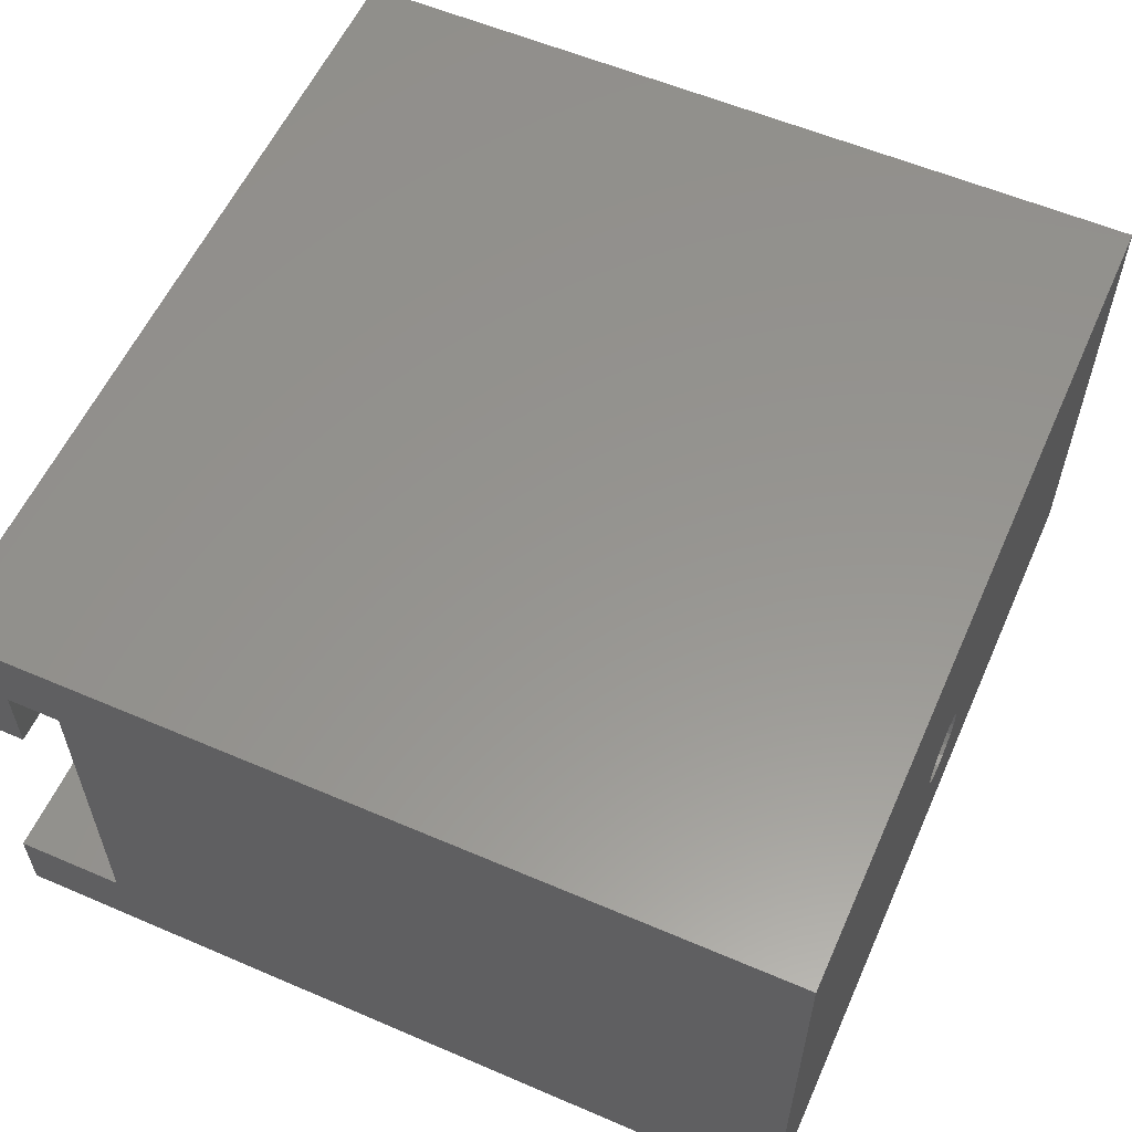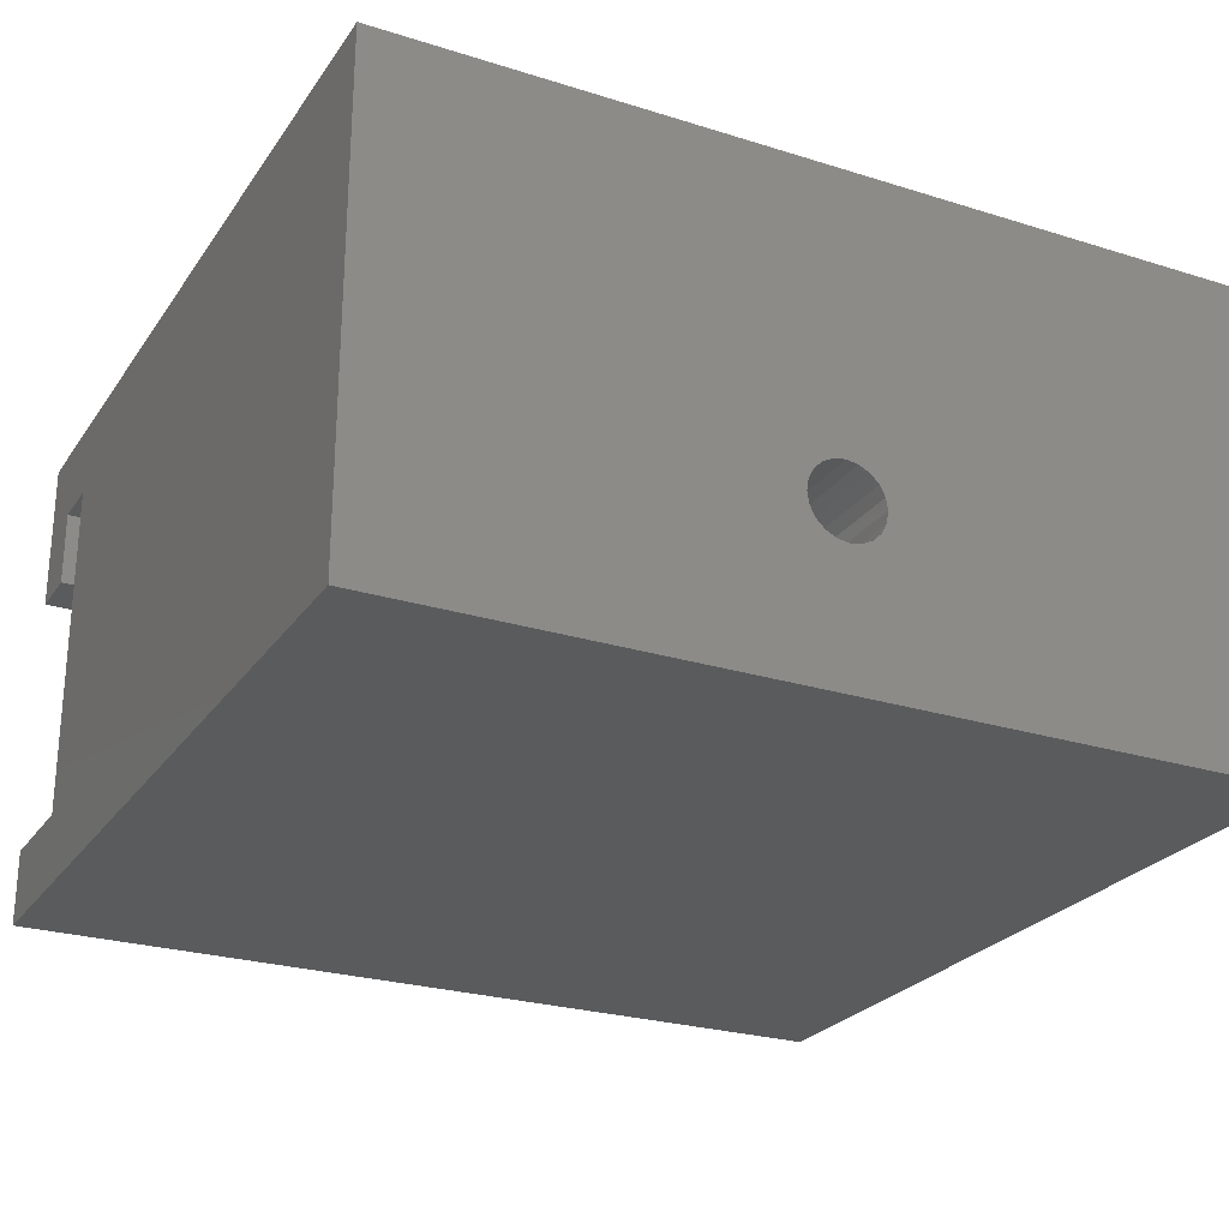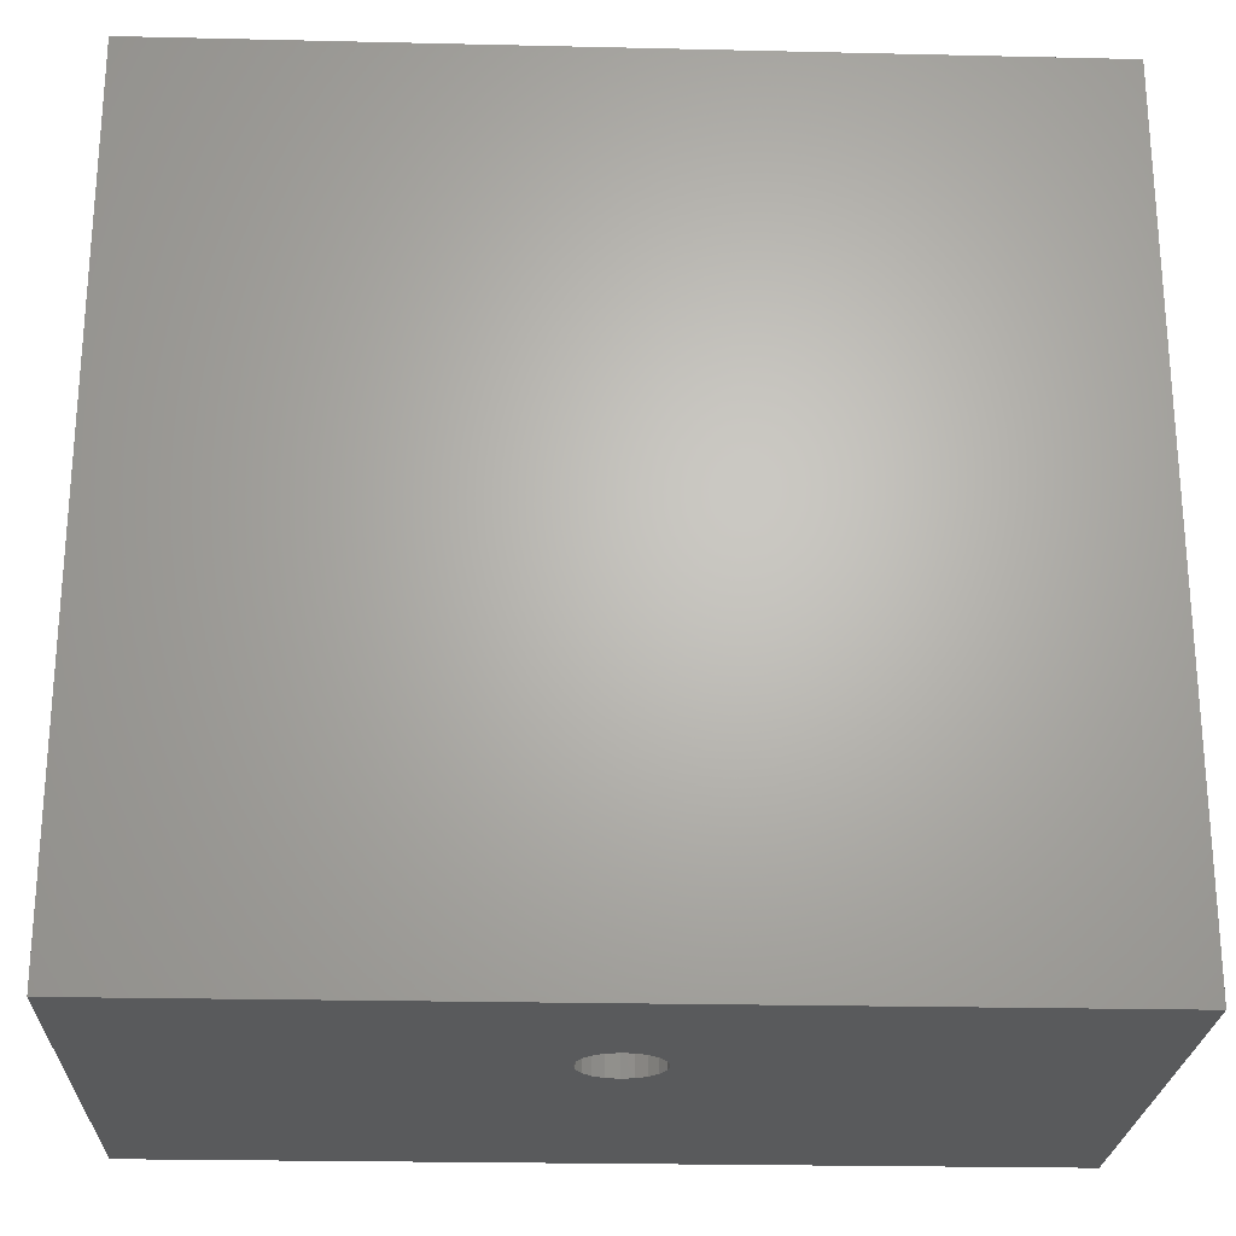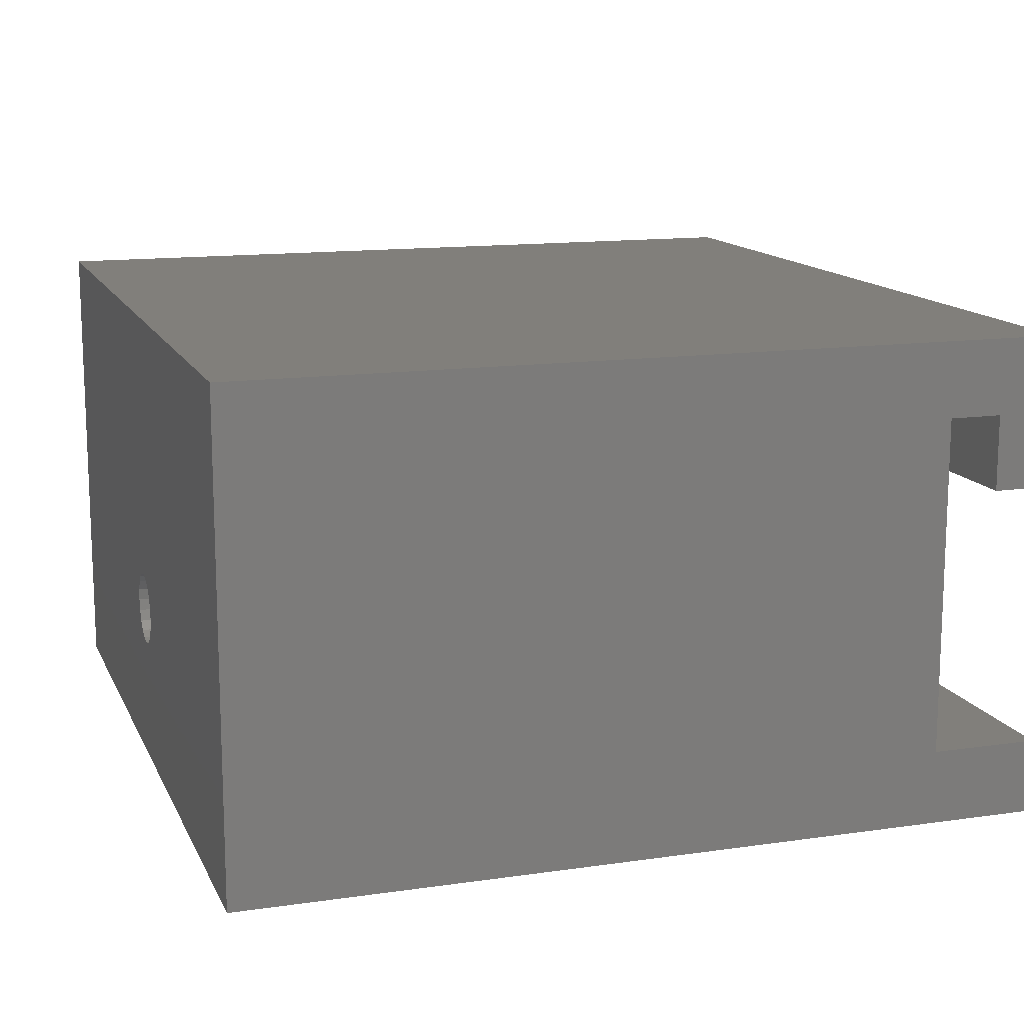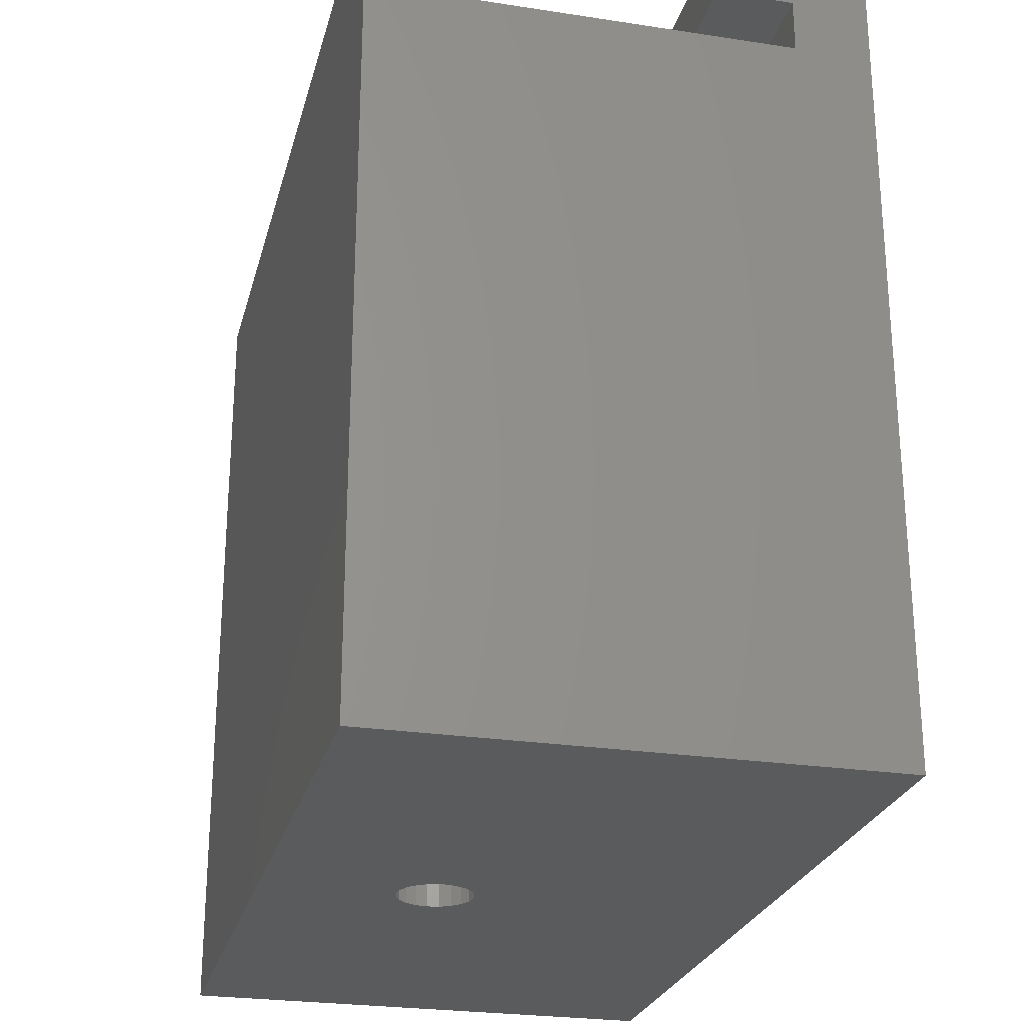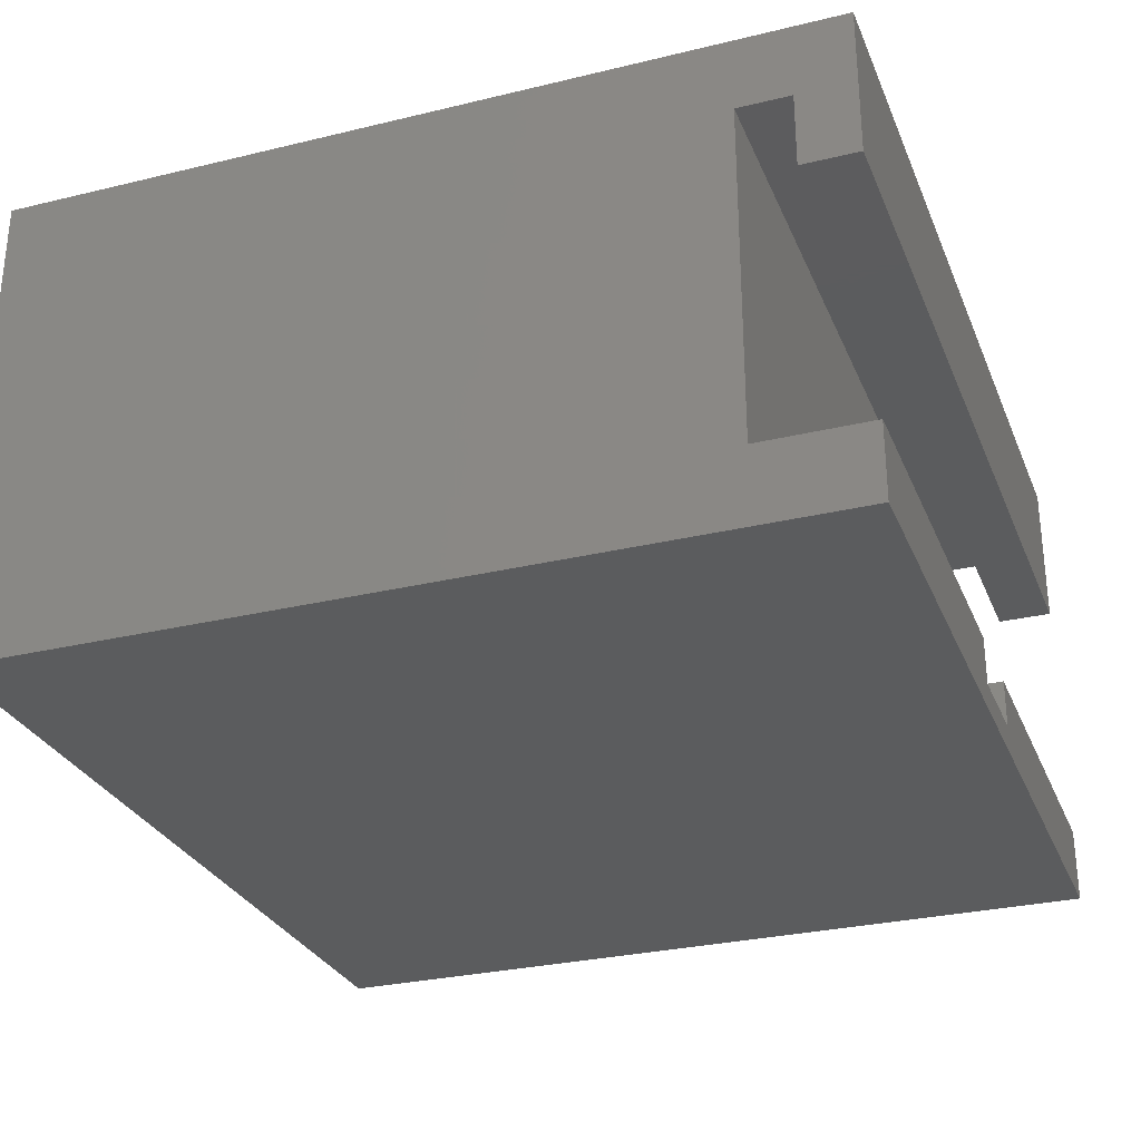
<metadata>
{"format":"stl","ext":"stl","renderer":"f3d","projection":"perspective","resolution":1024,"background":"white","views":[{"elev":57.5,"azim":114.0,"up":"+Y"},{"elev":-25.4,"azim":153.3,"up":"+Y"},{"elev":-24.0,"azim":-2.2,"up":"+Z"},{"elev":13.6,"azim":-108.0,"up":"+Y"},{"elev":-25.5,"azim":76.2,"up":"+Z"},{"elev":-29.1,"azim":-70.3,"up":"+Y"}]}
</metadata>
<code>
# stl→obj: 108 verts, 216 faces
v 46 4 43.9
v 46 0 43.9
v 46 4 38.1
v 46 22 38.1
v 46 26 43.9
v 46 22 40.9
v 46 18 43.9
v 46 18 40.9
v 46 26 0
v 46 0 0
v 0 26 43.9
v 0 18 43.9
v 20.75 4 43.9
v 0 4 43.9
v 20.75 1.5 43.9
v 25.75 1.5 43.9
v 25.75 4 43.9
v 0 0 43.9
v 24.9 9.618 0
v 25 9 0
v 24.9 8.382 0
v 24.62 7.824 0
v 24.18 7.382 0
v 23.62 7.098 0
v 23 7 0
v 0 0 0
v 21.1 8.382 0
v 21 9 0
v 21.38 7.824 0
v 21.82 7.382 0
v 22.38 7.098 0
v 24.62 10.18 0
v 24.18 10.62 0
v 23.62 10.9 0
v 23 11 0
v 0 26 0
v 22.38 10.9 0
v 21.82 10.62 0
v 21.1 9.618 0
v 21.38 10.18 0
v 0 22 38.1
v 0 4 38.1
v 0 22 40.9
v 0 18 40.9
v 20.65 5.764 38.1
v 20.75 4 38.1
v 21.76 5.196 38.1
v 19.76 6.649 38.1
v 19.2 7.764 38.1
v 19.2 10.24 38.1
v 19 9 38.1
v 26.8 10.24 38.1
v 27 9 38.1
v 26.24 11.35 38.1
v 25.35 12.24 38.1
v 24.24 12.8 38.1
v 23 13 38.1
v 19.76 11.35 38.1
v 20.65 12.24 38.1
v 21.76 12.8 38.1
v 26.8 7.764 38.1
v 25.75 4 38.1
v 26.24 6.649 38.1
v 25.35 5.764 38.1
v 24.24 5.196 38.1
v 23 5 38.1
v 25.75 1.5 38.1
v 20.75 1.5 38.1
v 24.62 10.18 34.1
v 24.9 9.618 34.1
v 25 9 34.1
v 23 11 34.1
v 22.38 10.9 34.1
v 21.1 9.618 34.1
v 21.38 10.18 34.1
v 21.82 10.62 34.1
v 21.1 8.382 34.1
v 21 9 34.1
v 24.18 10.62 34.1
v 23.62 10.9 34.1
v 22.38 7.098 34.1
v 23 7 34.1
v 21.38 7.824 34.1
v 24.62 7.824 34.1
v 24.18 7.382 34.1
v 24.9 8.382 34.1
v 21.82 7.382 34.1
v 23.62 7.098 34.1
v 26.8 10.24 34.1
v 26.24 11.35 34.1
v 27 9 34.1
v 19.2 7.764 34.1
v 19.76 6.649 34.1
v 21.76 12.8 34.1
v 23 13 34.1
v 25.35 12.24 34.1
v 26.24 6.649 34.1
v 25.35 5.764 34.1
v 24.24 5.196 34.1
v 23 5 34.1
v 26.8 7.764 34.1
v 21.76 5.196 34.1
v 20.65 5.764 34.1
v 24.24 12.8 34.1
v 19.76 11.35 34.1
v 19.2 10.24 34.1
v 20.65 12.24 34.1
v 19 9 34.1
f 1 2 3
f 4 5 6
f 7 6 5
f 6 7 8
f 5 4 9
f 3 9 4
f 10 3 2
f 3 10 9
f 11 7 5
f 7 11 12
f 13 14 15
f 16 1 17
f 1 16 2
f 15 2 16
f 15 18 2
f 18 15 14
f 19 10 20
f 10 21 20
f 10 22 21
f 10 23 22
f 10 24 23
f 10 25 24
f 26 25 10
f 27 26 28
f 29 26 27
f 30 26 29
f 31 26 30
f 25 26 31
f 10 19 9
f 32 9 19
f 33 9 32
f 34 9 33
f 35 9 34
f 36 35 37
f 36 37 38
f 26 39 28
f 36 39 26
f 39 36 40
f 40 36 38
f 35 36 9
f 36 41 11
f 36 42 41
f 26 42 36
f 18 42 26
f 42 18 14
f 43 11 41
f 12 43 44
f 43 12 11
f 9 11 5
f 11 9 36
f 26 2 18
f 2 26 10
f 45 46 47
f 48 46 45
f 42 48 49
f 50 42 51
f 51 42 49
f 48 42 46
f 52 3 4
f 3 52 53
f 4 54 52
f 4 55 54
f 4 56 55
f 4 57 56
f 41 57 4
f 42 50 41
f 58 41 50
f 59 41 58
f 60 41 59
f 57 41 60
f 61 3 53
f 62 61 63
f 61 62 3
f 64 62 63
f 65 62 64
f 66 62 65
f 62 66 67
f 46 66 47
f 68 66 46
f 66 68 67
f 44 7 12
f 7 44 8
f 46 14 13
f 14 46 42
f 3 17 1
f 17 3 62
f 44 6 8
f 6 44 43
f 41 6 43
f 6 41 4
f 19 69 32
f 69 19 70
f 20 70 19
f 70 20 71
f 37 72 73
f 72 37 35
f 74 40 75
f 40 74 39
f 75 38 76
f 38 75 40
f 77 28 78
f 28 77 27
f 32 79 33
f 79 32 69
f 35 80 72
f 80 35 34
f 25 81 82
f 81 25 31
f 38 73 76
f 73 38 37
f 83 27 77
f 27 83 29
f 23 84 22
f 84 23 85
f 21 71 20
f 71 21 86
f 22 86 21
f 86 22 84
f 78 39 74
f 39 78 28
f 31 87 81
f 87 31 30
f 23 88 85
f 88 23 24
f 34 79 80
f 79 34 33
f 24 82 88
f 82 24 25
f 87 29 83
f 29 87 30
f 89 54 90
f 54 89 52
f 91 52 89
f 52 91 53
f 48 92 49
f 92 48 93
f 94 57 60
f 57 94 95
f 96 54 55
f 54 96 90
f 97 64 63
f 64 97 98
f 99 66 65
f 66 99 100
f 101 53 91
f 53 101 61
f 102 45 47
f 45 102 103
f 95 56 57
f 56 95 104
f 50 105 58
f 105 50 106
f 100 47 66
f 47 100 102
f 107 60 59
f 60 107 94
f 98 65 64
f 65 98 99
f 97 61 101
f 61 97 63
f 104 55 56
f 55 104 96
f 49 108 51
f 108 49 92
f 71 91 89
f 70 89 90
f 91 71 101
f 69 90 96
f 86 101 71
f 101 86 97
f 89 70 71
f 90 69 70
f 79 96 104
f 96 79 69
f 104 80 79
f 95 80 104
f 95 72 80
f 95 73 72
f 94 73 95
f 73 94 76
f 107 76 94
f 76 107 75
f 75 105 74
f 105 75 107
f 84 97 86
f 97 84 98
f 85 98 84
f 98 85 99
f 88 99 85
f 82 99 88
f 82 100 99
f 81 100 82
f 102 81 87
f 81 102 100
f 103 87 83
f 93 83 77
f 87 103 102
f 92 77 78
f 106 74 105
f 74 106 78
f 83 93 103
f 108 78 106
f 77 92 93
f 78 108 92
f 51 106 50
f 106 51 108
f 45 93 48
f 93 45 103
f 58 107 59
f 107 58 105
f 67 17 62
f 17 67 16
f 15 46 13
f 46 15 68
f 67 15 16
f 15 67 68

</code>
